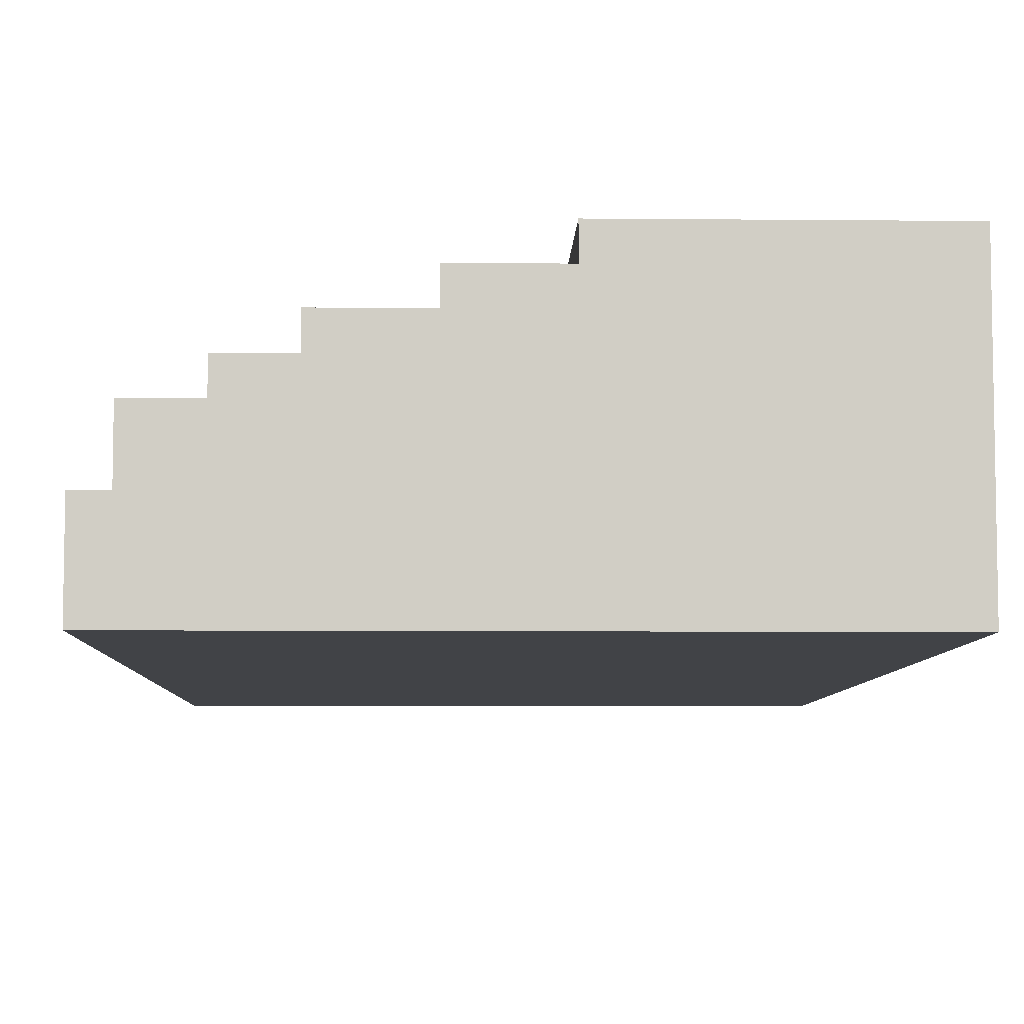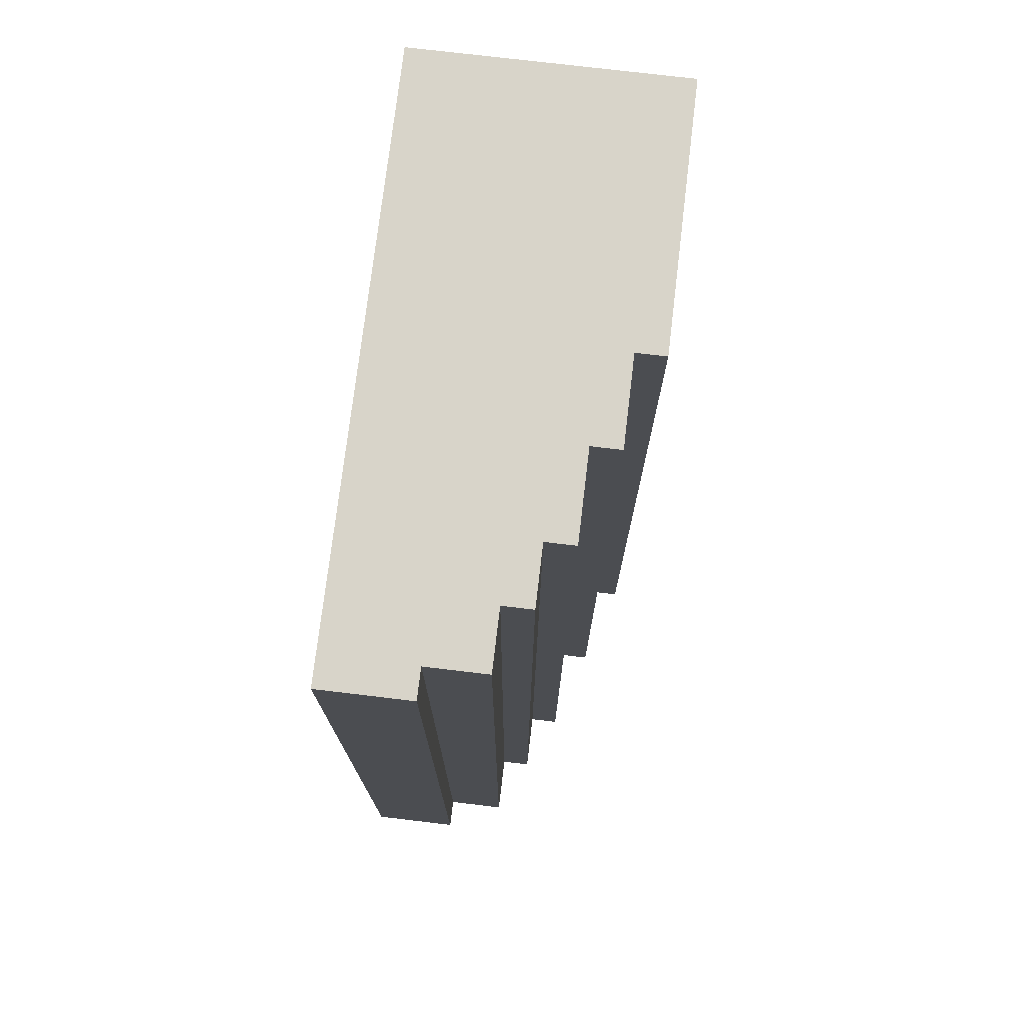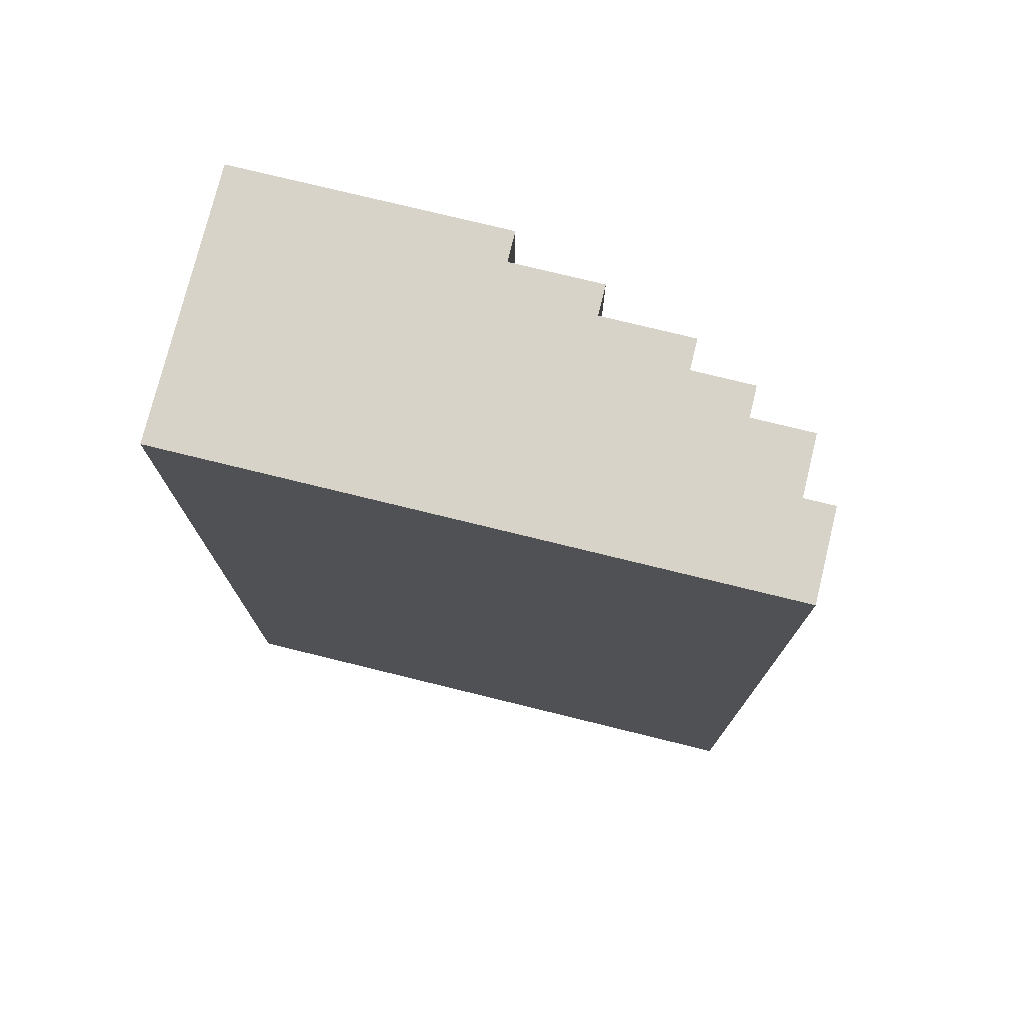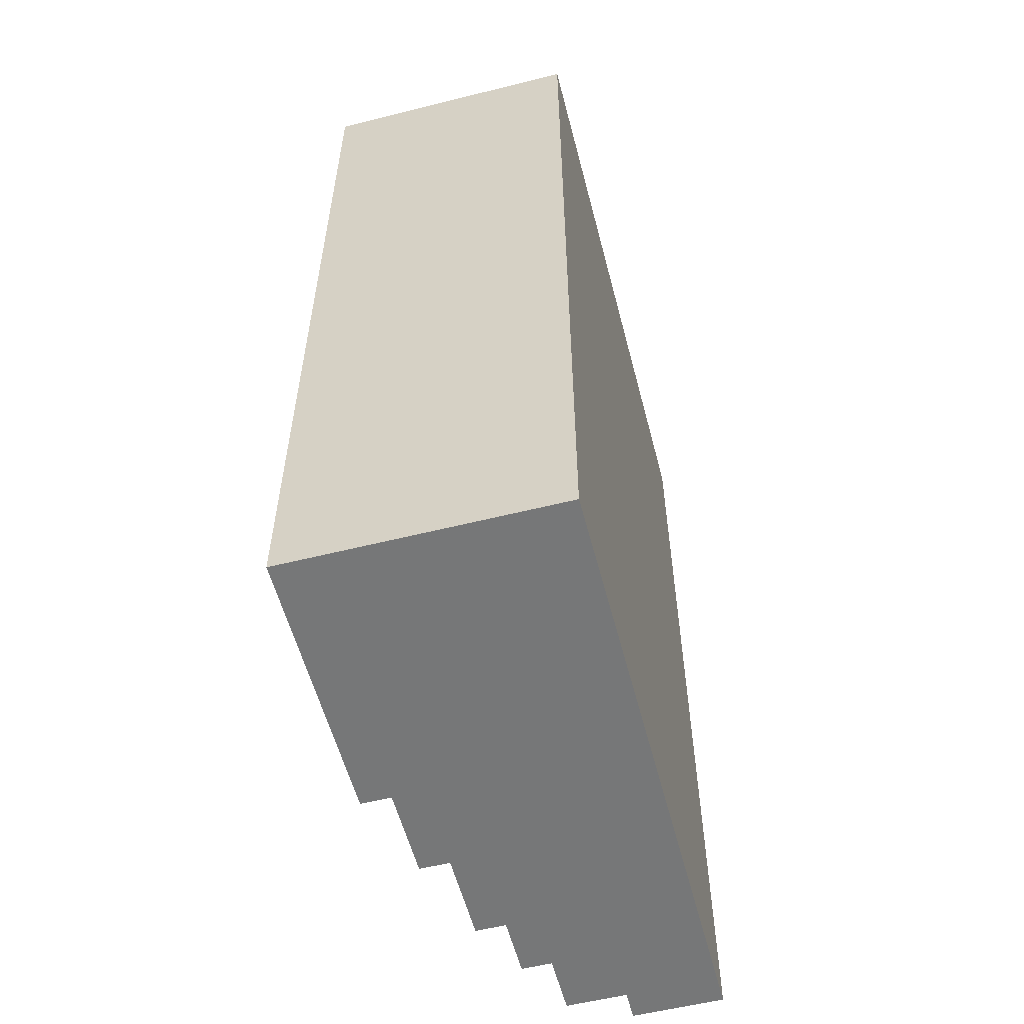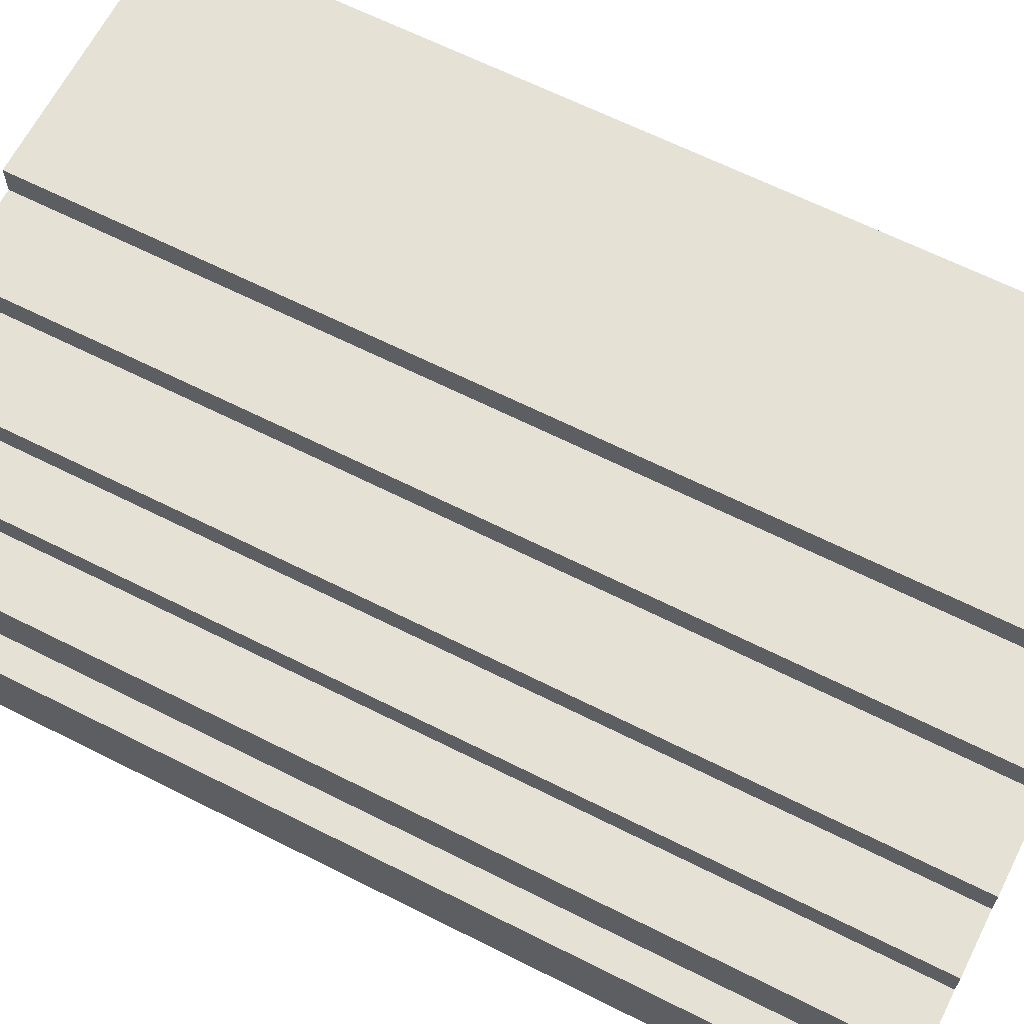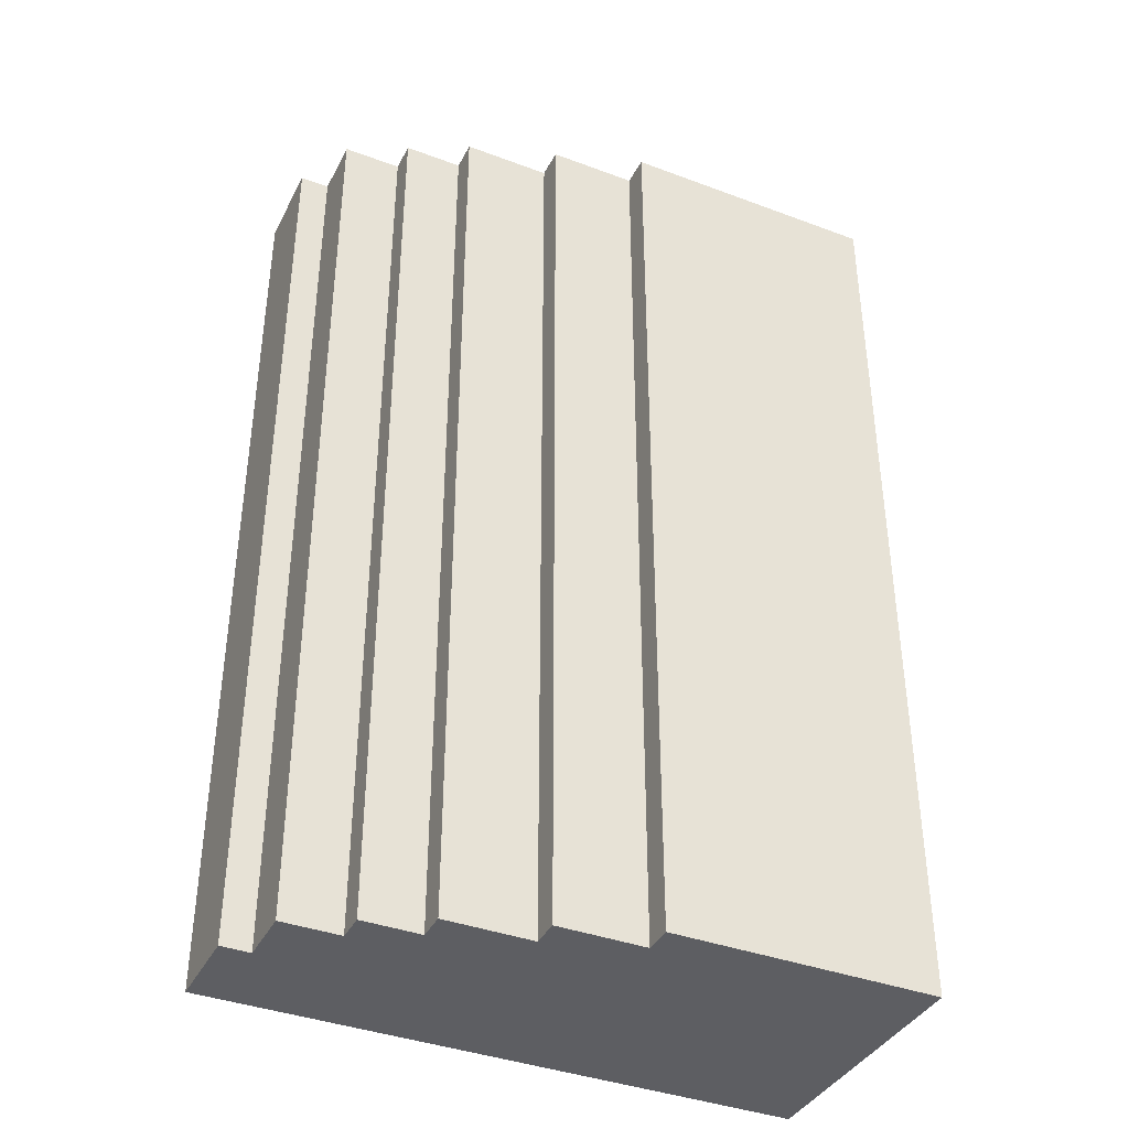
<metadata>
{"format":"obj","ext":"obj","renderer":"f3d","projection":"perspective","resolution":1024,"background":"white","views":[{"elev":-6.9,"azim":178.4,"up":"+Y"},{"elev":75.1,"azim":96.8,"up":"+Z"},{"elev":75.9,"azim":13.8,"up":"+Z"},{"elev":-57.0,"azim":-75.4,"up":"+Z"},{"elev":64.7,"azim":116.9,"up":"+Y"},{"elev":-38.8,"azim":154.9,"up":"+Z"}]}
</metadata>
<code>
o
v 11.1 0 -7.7
v 9.4 0 -7.7
v 9.1 0 -7.7
v 9.5 0.1 -7.7
v 9.4 0.1 -7.7
v 9.6 0.2 -7.7
v 9.5 0.2 -7.7
v 11.1 0.3 -7.7
v 11 0.3 -7.7
v 11 0.5 -7.7
v 10.8 0.5 -7.7
v 10.8 0.6 -7.7
v 10.6 0.6 -7.7
v 10.6 0.7 -7.7
v 10.3 0.7 -7.7
v 9.6 0.7 -7.7
v 9.5 0.7 -7.7
v 10.3 0.8 -7.7
v 10 0.8 -7.7
v 9.8 0.8 -7.7
v 9.5 0.8 -7.7
v 10 0.9 -7.7
v 9.8 0.9 -7.7
v 9.1 0.9 -7.7
v 11.1 0 -10.9
v 9.1 0 -10.9
v 11.1 0.3 -10.9
v 11 0.3 -10.9
v 11 0.5 -10.9
v 10.8 0.5 -10.9
v 10.8 0.6 -10.9
v 10.6 0.6 -10.9
v 10.6 0.7 -10.9
v 10.3 0.7 -10.9
v 9.2 0.7 -10.9
v 9.1 0.7 -10.9
v 10.3 0.8 -10.9
v 10 0.8 -10.9
v 9.8 0.8 -10.9
v 9.2 0.8 -10.9
v 10 0.9 -10.9
v 9.8 0.9 -10.9
v 9.1 0.9 -10.9
v 11.1 0 -7.7
v 11.1 0.3 -7.7
v 11.1 0 -10.9
v 11.1 0.3 -10.9
v 11 0.3 -7.7
v 11 0.5 -7.7
v 11 0.3 -10.9
v 11 0.5 -10.9
v 10.8 0.5 -7.7
v 10.8 0.6 -7.7
v 10.8 0.5 -10.9
v 10.8 0.6 -10.9
v 10.6 0.6 -7.7
v 10.6 0.7 -7.7
v 10.6 0.6 -10.9
v 10.6 0.7 -10.9
v 10.3 0.7 -7.7
v 10.3 0.8 -7.7
v 10.3 0.7 -10.9
v 10.3 0.8 -10.9
v 10 0.8 -7.7
v 10 0.9 -7.7
v 10 0.8 -10.9
v 10 0.9 -10.9
v 9.1 0 -7.7
v 9.1 0.9 -7.7
v 9.1 0 -8.1
v 9.1 0.1 -8.1
v 9.1 0.1 -8.2
v 9.1 0.2 -8.2
v 9.1 0.2 -8.3
v 9.1 0.3 -8.3
v 9.1 0.3 -10.6
v 9.1 0.4 -10.6
v 9.1 0.4 -10.7
v 9.1 0.6 -10.7
v 9.1 0.6 -10.8
v 9.1 0.7 -10.8
v 9.1 0 -10.9
v 9.1 0.7 -10.9
v 9.1 0.9 -10.9
v 11.1 0 -7.7
v 11.1 0 -10.9
v 9.4 0 -7.7
v 9.4 0 -7.8
v 9.3 0 -7.8
v 9.3 0 -8
v 9.2 0 -8
v 9.2 0 -8.1
v 9.1 0 -7.7
v 9.1 0 -8.1
v 9.1 0 -10.9
v 11.1 0.3 -7.7
v 11.1 0.3 -10.9
v 11 0.3 -7.7
v 11 0.3 -10.9
v 11 0.5 -7.7
v 11 0.5 -10.9
v 10.8 0.5 -7.7
v 10.8 0.5 -10.9
v 10.8 0.6 -7.7
v 10.8 0.6 -10.9
v 10.6 0.6 -7.7
v 10.6 0.6 -10.9
v 10.6 0.7 -7.7
v 10.6 0.7 -10.9
v 10.3 0.7 -7.7
v 10.3 0.7 -10.9
v 10.3 0.8 -7.7
v 10.3 0.8 -10.9
v 10 0.8 -7.7
v 10 0.8 -10.9
v 10 0.9 -7.7
v 10 0.9 -10.9
v 9.9 0.9 -8
v 9.9 0.9 -8.2
v 9.9 0.9 -8.8
v 9.9 0.9 -9
v 9.9 0.9 -9.4
v 9.9 0.9 -9.6
v 9.9 0.9 -10.4
v 9.9 0.9 -10.8
v 9.8 0.9 -7.7
v 9.8 0.9 -8
v 9.8 0.9 -8.2
v 9.8 0.9 -8.3
v 9.8 0.9 -8.7
v 9.8 0.9 -8.8
v 9.8 0.9 -9
v 9.8 0.9 -9.4
v 9.8 0.9 -9.6
v 9.8 0.9 -9.8
v 9.8 0.9 -10.2
v 9.8 0.9 -10.4
v 9.8 0.9 -10.8
v 9.8 0.9 -10.9
v 9.7 0.9 -8.3
v 9.7 0.9 -8.7
v 9.7 0.9 -9.8
v 9.7 0.9 -10.2
v 9.1 0.9 -7.7
v 9.1 0.9 -10.9
f 4 2 1
f 5 3 2
f 5 2 4
f 6 4 1
f 7 5 4
f 7 4 6
f 8 6 1
f 9 6 8
f 10 6 9
f 11 6 10
f 12 6 11
f 13 6 12
f 14 6 13
f 15 6 14
f 16 7 6
f 16 6 15
f 17 5 7
f 17 7 16
f 18 16 15
f 18 17 16
f 19 17 18
f 20 17 19
f 21 5 17
f 21 17 20
f 22 20 19
f 23 21 20
f 23 20 22
f 24 3 5
f 24 21 23
f 24 5 21
f 25 26 27
f 27 26 28
f 28 26 29
f 29 26 30
f 30 26 31
f 31 26 32
f 32 26 33
f 33 26 34
f 34 26 35
f 35 26 36
f 34 35 37
f 37 35 38
f 38 35 39
f 35 36 40
f 39 35 40
f 38 39 41
f 39 40 42
f 41 39 42
f 40 36 43
f 42 40 43
f 46 45 44
f 47 45 46
f 50 49 48
f 51 49 50
f 54 53 52
f 55 53 54
f 58 57 56
f 59 57 58
f 62 61 60
f 63 61 62
f 66 65 64
f 67 65 66
f 68 69 70
f 70 69 71
f 70 71 72
f 71 69 72
f 72 69 73
f 72 73 74
f 73 69 74
f 74 69 75
f 74 75 76
f 75 69 76
f 76 69 77
f 76 77 78
f 77 69 78
f 78 69 79
f 78 79 80
f 79 69 80
f 80 69 81
f 70 72 82
f 72 74 82
f 80 81 82
f 78 80 82
f 76 78 82
f 74 76 82
f 81 69 83
f 82 81 83
f 83 69 84
f 87 86 85
f 88 86 87
f 89 88 87
f 89 86 88
f 90 86 89
f 91 90 89
f 91 86 90
f 92 86 91
f 93 89 87
f 93 91 89
f 93 92 91
f 94 86 92
f 94 92 93
f 95 86 94
f 96 97 98
f 98 97 99
f 100 101 102
f 102 101 103
f 104 105 106
f 106 105 107
f 108 109 110
f 110 109 111
f 112 113 114
f 114 113 115
f 116 117 118
f 118 117 119
f 119 117 120
f 120 117 121
f 121 117 122
f 122 117 123
f 123 117 124
f 124 117 125
f 116 118 126
f 118 119 127
f 126 118 127
f 119 120 128
f 127 119 128
f 128 120 129
f 129 120 130
f 120 121 131
f 130 120 131
f 121 122 132
f 131 121 132
f 122 123 133
f 132 122 133
f 123 124 134
f 133 123 134
f 134 124 135
f 135 124 136
f 124 125 137
f 136 124 137
f 125 117 138
f 137 125 138
f 138 117 139
f 126 127 140
f 129 130 140
f 127 128 140
f 128 129 140
f 130 131 141
f 140 130 141
f 131 132 141
f 133 134 141
f 134 135 141
f 132 133 141
f 135 136 142
f 141 135 142
f 136 137 143
f 142 136 143
f 138 139 143
f 137 138 143
f 141 142 144
f 140 141 144
f 142 143 144
f 126 140 144
f 143 139 145
f 144 143 145

</code>
